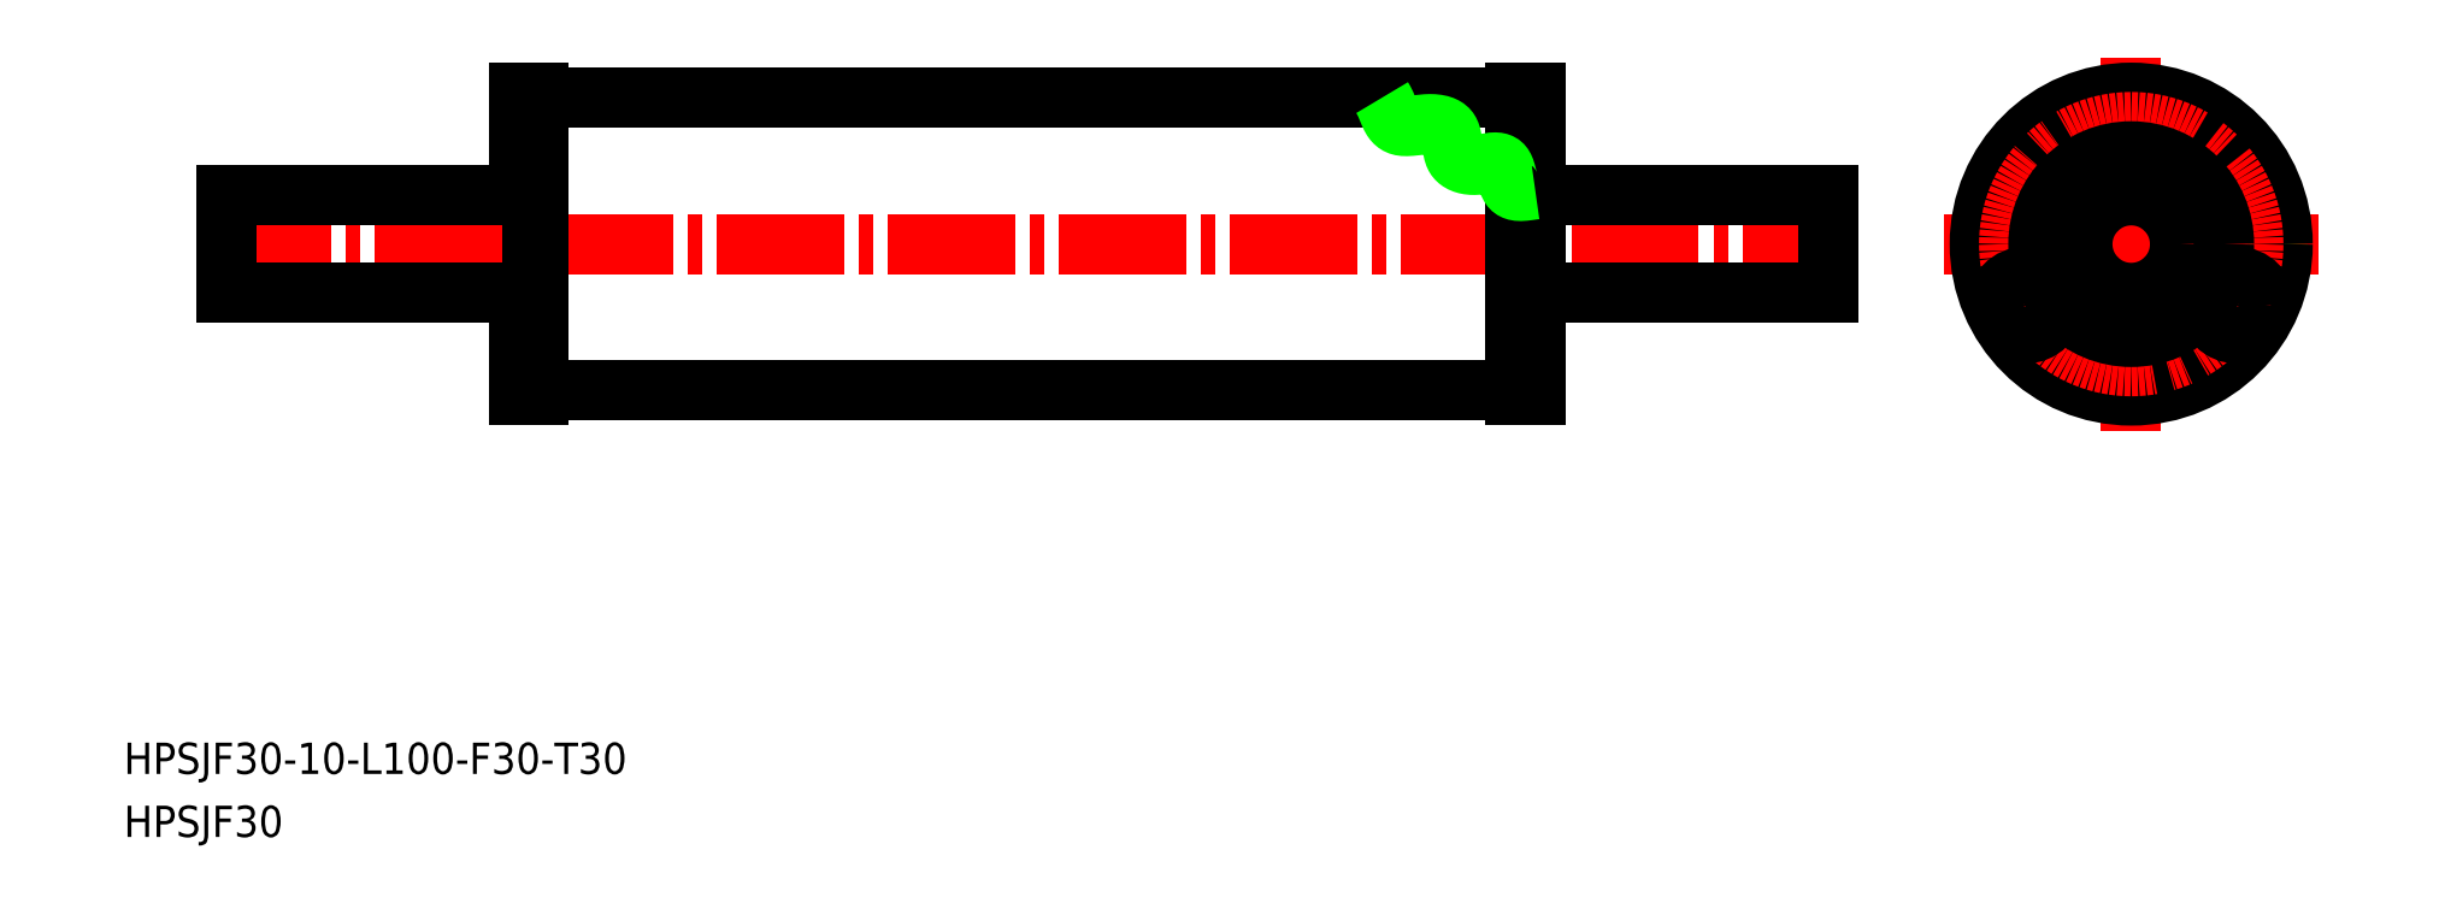
<metadata>
{"format":"dxf","ext":"dxf","renderer":"ezdxf+matplotlib","layout":"modelspace","background":"white","min_lineweight":24,"dpi":150}
</metadata>
<code>
0
SECTION
2
ENTITIES
0
TEXT
8
0
10
48.33
20
143.7
30
0
40
3.2
1
HPSJF30-10-L100-F30-T30
0
LINE
8
0
10
88.79
20
182.4
30
0
11
88.79
21
213.4
31
0
0
LINE
8
CENTER
10
56.54
20
197.9
30
0
11
225
21
197.9
31
0
0
LINE
8
0
10
90.79
20
182.9
30
0
11
190.8
21
182.9
31
0
0
LINE
8
0
10
90.79
20
212.9
30
0
11
190.8
21
212.9
31
0
0
LINE
8
0
10
58.79
20
192.9
30
0
11
88.79
21
192.9
31
0
0
LINE
8
0
10
58.79
20
202.9
30
0
11
88.79
21
202.9
31
0
0
LINE
8
0
10
190.8
20
182.4
30
0
11
190.8
21
203.4
31
0
0
LINE
8
0
10
190.8
20
207.4
30
0
11
190.8
21
213.4
31
0
0
LINE
8
0
10
58.79
20
192.9
30
0
11
58.79
21
202.9
31
0
0
LINE
8
CENTER
10
234.7
20
197.9
30
0
11
272.9
21
197.9
31
0
0
LINE
8
CENTER
10
253.8
20
178.8
30
0
11
253.8
21
217
31
0
0
CIRCLE
8
0
10
253.8
20
197.9
30
0
40
5
0
TEXT
8
0
10
48.33
20
137.2
30
0
40
3.2
1
HPSJF30
0
LINE
8
0
10
222.8
20
192.9
30
0
11
192.8
21
192.9
31
0
0
LINE
8
0
10
222.8
20
202.9
30
0
11
192.8
21
202.9
31
0
0
LINE
8
0
10
222.8
20
192.9
30
0
11
222.8
21
202.9
31
0
0
CIRCLE
8
0
10
253.8
20
197.9
30
0
40
15
0
CIRCLE
8
0
10
253.8
20
197.9
30
0
40
15.5
0
CIRCLE
8
0
10
253.8
20
210.4
30
0
40
2.9
0
CIRCLE
8
CENTER
10
253.8
20
197.9
30
0
40
12.5
0
CIRCLE
8
0
10
253.8
20
197.9
30
0
40
9.5
0
CIRCLE
8
0
10
243
20
191.7
30
0
40
2.9
0
CIRCLE
8
0
10
264.6
20
191.7
30
0
40
2.9
0
LINE
8
0
10
192.8
20
182.4
30
0
11
192.8
21
213.4
31
0
0
LINE
8
0
10
190.8
20
213.4
30
0
11
192.8
21
213.4
31
0
0
LINE
8
0
10
190.8
20
182.4
30
0
11
192.8
21
182.4
31
0
0
LINE
8
0
10
190.8
20
207.4
30
0
11
192.8
21
207.4
31
0
0
LINE
8
0
10
90.79
20
182.4
30
0
11
88.79
21
182.4
31
0
0
LINE
8
0
10
90.79
20
213.4
30
0
11
88.79
21
213.4
31
0
0
LINE
8
0
10
90.79
20
182.4
30
0
11
90.79
21
213.4
31
0
0
POLYLINE
8
0
66
     1
10
0
20
0
30
0
70
     8
0
VERTEX
8
0
10
177.1
20
212.9
30
0
70
    32
0
VERTEX
8
0
10
177.2
20
212.9
30
0
70
    32
0
VERTEX
8
0
10
177.2
20
212.8
30
0
70
    32
0
VERTEX
8
0
10
177.2
20
212.8
30
0
70
    32
0
VERTEX
8
0
10
177.3
20
212.7
30
0
70
    32
0
VERTEX
8
0
10
177.3
20
212.6
30
0
70
    32
0
VERTEX
8
0
10
177.3
20
212.6
30
0
70
    32
0
VERTEX
8
0
10
177.4
20
212.5
30
0
70
    32
0
VERTEX
8
0
10
177.4
20
212.5
30
0
70
    32
0
VERTEX
8
0
10
177.4
20
212.4
30
0
70
    32
0
VERTEX
8
0
10
177.4
20
212.3
30
0
70
    32
0
VERTEX
8
0
10
177.5
20
212.3
30
0
70
    32
0
VERTEX
8
0
10
177.5
20
212.2
30
0
70
    32
0
VERTEX
8
0
10
177.5
20
212.2
30
0
70
    32
0
VERTEX
8
0
10
177.6
20
212.1
30
0
70
    32
0
VERTEX
8
0
10
177.6
20
212.1
30
0
70
    32
0
VERTEX
8
0
10
177.6
20
212
30
0
70
    32
0
VERTEX
8
0
10
177.6
20
211.9
30
0
70
    32
0
VERTEX
8
0
10
177.6
20
211.9
30
0
70
    32
0
VERTEX
8
0
10
177.7
20
211.8
30
0
70
    32
0
VERTEX
8
0
10
177.7
20
211.8
30
0
70
    32
0
VERTEX
8
0
10
177.7
20
211.7
30
0
70
    32
0
VERTEX
8
0
10
177.7
20
211.7
30
0
70
    32
0
VERTEX
8
0
10
177.8
20
211.6
30
0
70
    32
0
VERTEX
8
0
10
177.8
20
211.6
30
0
70
    32
0
VERTEX
8
0
10
177.8
20
211.5
30
0
70
    32
0
VERTEX
8
0
10
177.8
20
211.4
30
0
70
    32
0
VERTEX
8
0
10
177.8
20
211.4
30
0
70
    32
0
VERTEX
8
0
10
177.9
20
211.3
30
0
70
    32
0
VERTEX
8
0
10
177.9
20
211.3
30
0
70
    32
0
VERTEX
8
0
10
177.9
20
211.2
30
0
70
    32
0
VERTEX
8
0
10
177.9
20
211.2
30
0
70
    32
0
VERTEX
8
0
10
178
20
211.1
30
0
70
    32
0
VERTEX
8
0
10
178
20
211.1
30
0
70
    32
0
VERTEX
8
0
10
178
20
211
30
0
70
    32
0
VERTEX
8
0
10
178
20
211
30
0
70
    32
0
VERTEX
8
0
10
178.1
20
210.9
30
0
70
    32
0
VERTEX
8
0
10
178.1
20
210.9
30
0
70
    32
0
VERTEX
8
0
10
178.1
20
210.8
30
0
70
    32
0
VERTEX
8
0
10
178.1
20
210.8
30
0
70
    32
0
VERTEX
8
0
10
178.2
20
210.8
30
0
70
    32
0
VERTEX
8
0
10
178.2
20
210.7
30
0
70
    32
0
VERTEX
8
0
10
178.2
20
210.7
30
0
70
    32
0
VERTEX
8
0
10
178.2
20
210.6
30
0
70
    32
0
VERTEX
8
0
10
178.3
20
210.6
30
0
70
    32
0
VERTEX
8
0
10
178.3
20
210.5
30
0
70
    32
0
VERTEX
8
0
10
178.3
20
210.5
30
0
70
    32
0
VERTEX
8
0
10
178.4
20
210.5
30
0
70
    32
0
VERTEX
8
0
10
178.4
20
210.4
30
0
70
    32
0
VERTEX
8
0
10
178.4
20
210.4
30
0
70
    32
0
VERTEX
8
0
10
178.5
20
210.4
30
0
70
    32
0
VERTEX
8
0
10
178.5
20
210.3
30
0
70
    32
0
VERTEX
8
0
10
178.5
20
210.3
30
0
70
    32
0
VERTEX
8
0
10
178.6
20
210.3
30
0
70
    32
0
VERTEX
8
0
10
178.6
20
210.3
30
0
70
    32
0
VERTEX
8
0
10
178.7
20
210.2
30
0
70
    32
0
VERTEX
8
0
10
178.7
20
210.2
30
0
70
    32
0
VERTEX
8
0
10
178.7
20
210.2
30
0
70
    32
0
VERTEX
8
0
10
178.8
20
210.2
30
0
70
    32
0
VERTEX
8
0
10
178.8
20
210.1
30
0
70
    32
0
VERTEX
8
0
10
178.9
20
210.1
30
0
70
    32
0
VERTEX
8
0
10
178.9
20
210.1
30
0
70
    32
0
VERTEX
8
0
10
179
20
210.1
30
0
70
    32
0
VERTEX
8
0
10
179
20
210.1
30
0
70
    32
0
VERTEX
8
0
10
179.1
20
210.1
30
0
70
    32
0
VERTEX
8
0
10
179.2
20
210
30
0
70
    32
0
VERTEX
8
0
10
179.2
20
210
30
0
70
    32
0
VERTEX
8
0
10
179.3
20
210
30
0
70
    32
0
VERTEX
8
0
10
179.3
20
210
30
0
70
    32
0
VERTEX
8
0
10
179.4
20
210
30
0
70
    32
0
VERTEX
8
0
10
179.5
20
210
30
0
70
    32
0
VERTEX
8
0
10
179.5
20
210
30
0
70
    32
0
VERTEX
8
0
10
179.6
20
210
30
0
70
    32
0
VERTEX
8
0
10
179.7
20
210
30
0
70
    32
0
VERTEX
8
0
10
179.7
20
210
30
0
70
    32
0
VERTEX
8
0
10
179.8
20
210
30
0
70
    32
0
VERTEX
8
0
10
179.9
20
210
30
0
70
    32
0
VERTEX
8
0
10
179.9
20
210
30
0
70
    32
0
VERTEX
8
0
10
180
20
210
30
0
70
    32
0
VERTEX
8
0
10
180.1
20
210
30
0
70
    32
0
VERTEX
8
0
10
180.2
20
210
30
0
70
    32
0
VERTEX
8
0
10
180.3
20
210.1
30
0
70
    32
0
VERTEX
8
0
10
180.3
20
210.1
30
0
70
    32
0
VERTEX
8
0
10
180.4
20
210.1
30
0
70
    32
0
VERTEX
8
0
10
180.5
20
210.1
30
0
70
    32
0
VERTEX
8
0
10
180.6
20
210.1
30
0
70
    32
0
VERTEX
8
0
10
180.6
20
210.1
30
0
70
    32
0
VERTEX
8
0
10
180.7
20
210.1
30
0
70
    32
0
VERTEX
8
0
10
180.8
20
210.1
30
0
70
    32
0
VERTEX
8
0
10
180.9
20
210.1
30
0
70
    32
0
VERTEX
8
0
10
181
20
210.1
30
0
70
    32
0
VERTEX
8
0
10
181
20
210.1
30
0
70
    32
0
VERTEX
8
0
10
181.1
20
210.1
30
0
70
    32
0
VERTEX
8
0
10
181.2
20
210.2
30
0
70
    32
0
VERTEX
8
0
10
181.3
20
210.2
30
0
70
    32
0
VERTEX
8
0
10
181.4
20
210.2
30
0
70
    32
0
VERTEX
8
0
10
181.5
20
210.2
30
0
70
    32
0
VERTEX
8
0
10
181.5
20
210.2
30
0
70
    32
0
VERTEX
8
0
10
181.6
20
210.2
30
0
70
    32
0
VERTEX
8
0
10
181.7
20
210.2
30
0
70
    32
0
VERTEX
8
0
10
181.8
20
210.2
30
0
70
    32
0
VERTEX
8
0
10
181.8
20
210.2
30
0
70
    32
0
VERTEX
8
0
10
181.9
20
210.2
30
0
70
    32
0
VERTEX
8
0
10
182
20
210.2
30
0
70
    32
0
VERTEX
8
0
10
182.1
20
210.2
30
0
70
    32
0
VERTEX
8
0
10
182.2
20
210.2
30
0
70
    32
0
VERTEX
8
0
10
182.2
20
210.2
30
0
70
    32
0
VERTEX
8
0
10
182.3
20
210.2
30
0
70
    32
0
VERTEX
8
0
10
182.4
20
210.2
30
0
70
    32
0
VERTEX
8
0
10
182.5
20
210.2
30
0
70
    32
0
VERTEX
8
0
10
182.5
20
210.2
30
0
70
    32
0
VERTEX
8
0
10
182.6
20
210.2
30
0
70
    32
0
VERTEX
8
0
10
182.7
20
210.2
30
0
70
    32
0
VERTEX
8
0
10
182.7
20
210.2
30
0
70
    32
0
VERTEX
8
0
10
182.8
20
210.1
30
0
70
    32
0
VERTEX
8
0
10
182.9
20
210.1
30
0
70
    32
0
VERTEX
8
0
10
182.9
20
210.1
30
0
70
    32
0
VERTEX
8
0
10
183
20
210.1
30
0
70
    32
0
VERTEX
8
0
10
183.1
20
210.1
30
0
70
    32
0
VERTEX
8
0
10
183.1
20
210.1
30
0
70
    32
0
VERTEX
8
0
10
183.2
20
210.1
30
0
70
    32
0
VERTEX
8
0
10
183.2
20
210
30
0
70
    32
0
VERTEX
8
0
10
183.3
20
210
30
0
70
    32
0
VERTEX
8
0
10
183.4
20
210
30
0
70
    32
0
VERTEX
8
0
10
183.4
20
210
30
0
70
    32
0
VERTEX
8
0
10
183.5
20
209.9
30
0
70
    32
0
VERTEX
8
0
10
183.5
20
209.9
30
0
70
    32
0
VERTEX
8
0
10
183.6
20
209.9
30
0
70
    32
0
VERTEX
8
0
10
183.6
20
209.9
30
0
70
    32
0
VERTEX
8
0
10
183.7
20
209.8
30
0
70
    32
0
VERTEX
8
0
10
183.7
20
209.8
30
0
70
    32
0
VERTEX
8
0
10
183.8
20
209.8
30
0
70
    32
0
VERTEX
8
0
10
183.8
20
209.7
30
0
70
    32
0
VERTEX
8
0
10
183.8
20
209.7
30
0
70
    32
0
VERTEX
8
0
10
183.9
20
209.6
30
0
70
    32
0
VERTEX
8
0
10
183.9
20
209.6
30
0
70
    32
0
VERTEX
8
0
10
183.9
20
209.6
30
0
70
    32
0
VERTEX
8
0
10
184
20
209.5
30
0
70
    32
0
VERTEX
8
0
10
184
20
209.5
30
0
70
    32
0
VERTEX
8
0
10
184
20
209.4
30
0
70
    32
0
VERTEX
8
0
10
184.1
20
209.4
30
0
70
    32
0
VERTEX
8
0
10
184.1
20
209.3
30
0
70
    32
0
VERTEX
8
0
10
184.1
20
209.3
30
0
70
    32
0
VERTEX
8
0
10
184.1
20
209.2
30
0
70
    32
0
VERTEX
8
0
10
184.1
20
209.2
30
0
70
    32
0
VERTEX
8
0
10
184.2
20
209.1
30
0
70
    32
0
VERTEX
8
0
10
184.2
20
209.1
30
0
70
    32
0
VERTEX
8
0
10
184.2
20
209
30
0
70
    32
0
VERTEX
8
0
10
184.2
20
208.9
30
0
70
    32
0
VERTEX
8
0
10
184.2
20
208.9
30
0
70
    32
0
VERTEX
8
0
10
184.2
20
208.8
30
0
70
    32
0
VERTEX
8
0
10
184.2
20
208.8
30
0
70
    32
0
VERTEX
8
0
10
184.2
20
208.7
30
0
70
    32
0
VERTEX
8
0
10
184.3
20
208.6
30
0
70
    32
0
VERTEX
8
0
10
184.3
20
208.6
30
0
70
    32
0
VERTEX
8
0
10
184.3
20
208.5
30
0
70
    32
0
VERTEX
8
0
10
184.3
20
208.4
30
0
70
    32
0
VERTEX
8
0
10
184.3
20
208.4
30
0
70
    32
0
VERTEX
8
0
10
184.3
20
208.3
30
0
70
    32
0
VERTEX
8
0
10
184.3
20
208.3
30
0
70
    32
0
VERTEX
8
0
10
184.3
20
208.2
30
0
70
    32
0
VERTEX
8
0
10
184.3
20
208.1
30
0
70
    32
0
VERTEX
8
0
10
184.3
20
208.1
30
0
70
    32
0
VERTEX
8
0
10
184.3
20
208
30
0
70
    32
0
VERTEX
8
0
10
184.3
20
207.9
30
0
70
    32
0
VERTEX
8
0
10
184.3
20
207.9
30
0
70
    32
0
VERTEX
8
0
10
184.4
20
207.8
30
0
70
    32
0
VERTEX
8
0
10
184.4
20
207.8
30
0
70
    32
0
VERTEX
8
0
10
184.4
20
207.7
30
0
70
    32
0
VERTEX
8
0
10
184.4
20
207.6
30
0
70
    32
0
VERTEX
8
0
10
184.4
20
207.6
30
0
70
    32
0
VERTEX
8
0
10
184.4
20
207.5
30
0
70
    32
0
VERTEX
8
0
10
184.4
20
207.4
30
0
70
    32
0
VERTEX
8
0
10
184.4
20
207.4
30
0
70
    32
0
VERTEX
8
0
10
184.4
20
207.3
30
0
70
    32
0
VERTEX
8
0
10
184.5
20
207.3
30
0
70
    32
0
VERTEX
8
0
10
184.5
20
207.2
30
0
70
    32
0
VERTEX
8
0
10
184.5
20
207.2
30
0
70
    32
0
VERTEX
8
0
10
184.5
20
207.1
30
0
70
    32
0
VERTEX
8
0
10
184.5
20
207.1
30
0
70
    32
0
VERTEX
8
0
10
184.6
20
207
30
0
70
    32
0
VERTEX
8
0
10
184.6
20
206.9
30
0
70
    32
0
VERTEX
8
0
10
184.6
20
206.9
30
0
70
    32
0
VERTEX
8
0
10
184.6
20
206.8
30
0
70
    32
0
VERTEX
8
0
10
184.7
20
206.8
30
0
70
    32
0
VERTEX
8
0
10
184.7
20
206.8
30
0
70
    32
0
VERTEX
8
0
10
184.7
20
206.7
30
0
70
    32
0
VERTEX
8
0
10
184.8
20
206.7
30
0
70
    32
0
VERTEX
8
0
10
184.8
20
206.6
30
0
70
    32
0
VERTEX
8
0
10
184.8
20
206.6
30
0
70
    32
0
VERTEX
8
0
10
184.9
20
206.6
30
0
70
    32
0
VERTEX
8
0
10
184.9
20
206.5
30
0
70
    32
0
VERTEX
8
0
10
185
20
206.5
30
0
70
    32
0
VERTEX
8
0
10
185
20
206.4
30
0
70
    32
0
VERTEX
8
0
10
185.1
20
206.4
30
0
70
    32
0
VERTEX
8
0
10
185.1
20
206.4
30
0
70
    32
0
VERTEX
8
0
10
185.2
20
206.4
30
0
70
    32
0
VERTEX
8
0
10
185.2
20
206.3
30
0
70
    32
0
VERTEX
8
0
10
185.3
20
206.3
30
0
70
    32
0
VERTEX
8
0
10
185.3
20
206.3
30
0
70
    32
0
VERTEX
8
0
10
185.4
20
206.2
30
0
70
    32
0
VERTEX
8
0
10
185.4
20
206.2
30
0
70
    32
0
VERTEX
8
0
10
185.5
20
206.2
30
0
70
    32
0
VERTEX
8
0
10
185.5
20
206.2
30
0
70
    32
0
VERTEX
8
0
10
185.6
20
206.2
30
0
70
    32
0
VERTEX
8
0
10
185.7
20
206.1
30
0
70
    32
0
VERTEX
8
0
10
185.7
20
206.1
30
0
70
    32
0
VERTEX
8
0
10
185.8
20
206.1
30
0
70
    32
0
VERTEX
8
0
10
185.8
20
206.1
30
0
70
    32
0
VERTEX
8
0
10
185.9
20
206.1
30
0
70
    32
0
VERTEX
8
0
10
186
20
206.1
30
0
70
    32
0
VERTEX
8
0
10
186
20
206.1
30
0
70
    32
0
VERTEX
8
0
10
186.1
20
206.1
30
0
70
    32
0
VERTEX
8
0
10
186.2
20
206.1
30
0
70
    32
0
VERTEX
8
0
10
186.2
20
206.1
30
0
70
    32
0
VERTEX
8
0
10
186.3
20
206
30
0
70
    32
0
VERTEX
8
0
10
186.4
20
206
30
0
70
    32
0
VERTEX
8
0
10
186.4
20
206
30
0
70
    32
0
VERTEX
8
0
10
186.5
20
206
30
0
70
    32
0
VERTEX
8
0
10
186.6
20
206
30
0
70
    32
0
VERTEX
8
0
10
186.6
20
206
30
0
70
    32
0
VERTEX
8
0
10
186.7
20
206
30
0
70
    32
0
VERTEX
8
0
10
186.8
20
206.1
30
0
70
    32
0
VERTEX
8
0
10
186.9
20
206.1
30
0
70
    32
0
VERTEX
8
0
10
186.9
20
206.1
30
0
70
    32
0
VERTEX
8
0
10
187
20
206.1
30
0
70
    32
0
VERTEX
8
0
10
187.1
20
206.1
30
0
70
    32
0
VERTEX
8
0
10
187.1
20
206.1
30
0
70
    32
0
VERTEX
8
0
10
187.2
20
206.1
30
0
70
    32
0
VERTEX
8
0
10
187.3
20
206.1
30
0
70
    32
0
VERTEX
8
0
10
187.3
20
206.1
30
0
70
    32
0
VERTEX
8
0
10
187.4
20
206.1
30
0
70
    32
0
VERTEX
8
0
10
187.5
20
206.1
30
0
70
    32
0
VERTEX
8
0
10
187.6
20
206.1
30
0
70
    32
0
VERTEX
8
0
10
187.6
20
206.2
30
0
70
    32
0
VERTEX
8
0
10
187.7
20
206.2
30
0
70
    32
0
VERTEX
8
0
10
187.8
20
206.2
30
0
70
    32
0
VERTEX
8
0
10
187.8
20
206.2
30
0
70
    32
0
VERTEX
8
0
10
187.9
20
206.2
30
0
70
    32
0
VERTEX
8
0
10
188
20
206.2
30
0
70
    32
0
VERTEX
8
0
10
188
20
206.2
30
0
70
    32
0
VERTEX
8
0
10
188.1
20
206.2
30
0
70
    32
0
VERTEX
8
0
10
188.2
20
206.2
30
0
70
    32
0
VERTEX
8
0
10
188.2
20
206.2
30
0
70
    32
0
VERTEX
8
0
10
188.3
20
206.3
30
0
70
    32
0
VERTEX
8
0
10
188.3
20
206.3
30
0
70
    32
0
VERTEX
8
0
10
188.4
20
206.3
30
0
70
    32
0
VERTEX
8
0
10
188.5
20
206.3
30
0
70
    32
0
VERTEX
8
0
10
188.5
20
206.3
30
0
70
    32
0
VERTEX
8
0
10
188.6
20
206.3
30
0
70
    32
0
VERTEX
8
0
10
188.6
20
206.3
30
0
70
    32
0
VERTEX
8
0
10
188.7
20
206.3
30
0
70
    32
0
VERTEX
8
0
10
188.8
20
206.3
30
0
70
    32
0
VERTEX
8
0
10
188.8
20
206.3
30
0
70
    32
0
VERTEX
8
0
10
188.9
20
206.3
30
0
70
    32
0
VERTEX
8
0
10
188.9
20
206.3
30
0
70
    32
0
VERTEX
8
0
10
189
20
206.3
30
0
70
    32
0
VERTEX
8
0
10
189
20
206.2
30
0
70
    32
0
VERTEX
8
0
10
189.1
20
206.2
30
0
70
    32
0
VERTEX
8
0
10
189.1
20
206.2
30
0
70
    32
0
VERTEX
8
0
10
189.1
20
206.2
30
0
70
    32
0
VERTEX
8
0
10
189.2
20
206.2
30
0
70
    32
0
VERTEX
8
0
10
189.2
20
206.2
30
0
70
    32
0
VERTEX
8
0
10
189.3
20
206.1
30
0
70
    32
0
VERTEX
8
0
10
189.3
20
206.1
30
0
70
    32
0
VERTEX
8
0
10
189.4
20
206.1
30
0
70
    32
0
VERTEX
8
0
10
189.4
20
206.1
30
0
70
    32
0
VERTEX
8
0
10
189.4
20
206
30
0
70
    32
0
VERTEX
8
0
10
189.5
20
206
30
0
70
    32
0
VERTEX
8
0
10
189.5
20
205.9
30
0
70
    32
0
VERTEX
8
0
10
189.5
20
205.9
30
0
70
    32
0
VERTEX
8
0
10
189.5
20
205.9
30
0
70
    32
0
VERTEX
8
0
10
189.6
20
205.8
30
0
70
    32
0
VERTEX
8
0
10
189.6
20
205.8
30
0
70
    32
0
VERTEX
8
0
10
189.6
20
205.7
30
0
70
    32
0
VERTEX
8
0
10
189.6
20
205.7
30
0
70
    32
0
VERTEX
8
0
10
189.7
20
205.6
30
0
70
    32
0
VERTEX
8
0
10
189.7
20
205.6
30
0
70
    32
0
VERTEX
8
0
10
189.7
20
205.5
30
0
70
    32
0
VERTEX
8
0
10
189.7
20
205.4
30
0
70
    32
0
VERTEX
8
0
10
189.7
20
205.4
30
0
70
    32
0
VERTEX
8
0
10
189.8
20
205.3
30
0
70
    32
0
VERTEX
8
0
10
189.8
20
205.3
30
0
70
    32
0
VERTEX
8
0
10
189.8
20
205.2
30
0
70
    32
0
VERTEX
8
0
10
189.8
20
205.1
30
0
70
    32
0
VERTEX
8
0
10
189.8
20
205.1
30
0
70
    32
0
VERTEX
8
0
10
189.8
20
205
30
0
70
    32
0
VERTEX
8
0
10
189.9
20
204.9
30
0
70
    32
0
VERTEX
8
0
10
189.9
20
204.9
30
0
70
    32
0
VERTEX
8
0
10
189.9
20
204.8
30
0
70
    32
0
VERTEX
8
0
10
189.9
20
204.7
30
0
70
    32
0
VERTEX
8
0
10
189.9
20
204.7
30
0
70
    32
0
VERTEX
8
0
10
189.9
20
204.6
30
0
70
    32
0
VERTEX
8
0
10
190
20
204.6
30
0
70
    32
0
VERTEX
8
0
10
190
20
204.5
30
0
70
    32
0
VERTEX
8
0
10
190
20
204.4
30
0
70
    32
0
VERTEX
8
0
10
190
20
204.4
30
0
70
    32
0
VERTEX
8
0
10
190
20
204.3
30
0
70
    32
0
VERTEX
8
0
10
190.1
20
204.2
30
0
70
    32
0
VERTEX
8
0
10
190.1
20
204.2
30
0
70
    32
0
VERTEX
8
0
10
190.1
20
204.1
30
0
70
    32
0
VERTEX
8
0
10
190.1
20
204.1
30
0
70
    32
0
VERTEX
8
0
10
190.1
20
204
30
0
70
    32
0
VERTEX
8
0
10
190.2
20
204
30
0
70
    32
0
VERTEX
8
0
10
190.2
20
203.9
30
0
70
    32
0
VERTEX
8
0
10
190.2
20
203.9
30
0
70
    32
0
VERTEX
8
0
10
190.3
20
203.8
30
0
70
    32
0
VERTEX
8
0
10
190.3
20
203.8
30
0
70
    32
0
VERTEX
8
0
10
190.3
20
203.7
30
0
70
    32
0
VERTEX
8
0
10
190.3
20
203.7
30
0
70
    32
0
VERTEX
8
0
10
190.4
20
203.7
30
0
70
    32
0
VERTEX
8
0
10
190.4
20
203.6
30
0
70
    32
0
VERTEX
8
0
10
190.5
20
203.6
30
0
70
    32
0
VERTEX
8
0
10
190.5
20
203.6
30
0
70
    32
0
VERTEX
8
0
10
190.5
20
203.5
30
0
70
    32
0
VERTEX
8
0
10
190.6
20
203.5
30
0
70
    32
0
VERTEX
8
0
10
190.6
20
203.5
30
0
70
    32
0
VERTEX
8
0
10
190.7
20
203.5
30
0
70
    32
0
VERTEX
8
0
10
190.7
20
203.5
30
0
70
    32
0
VERTEX
8
0
10
190.8
20
203.4
30
0
70
    32
0
VERTEX
8
0
10
190.8
20
203.4
30
0
70
    32
0
VERTEX
8
0
10
190.9
20
203.4
30
0
70
    32
0
VERTEX
8
0
10
190.9
20
203.4
30
0
70
    32
0
VERTEX
8
0
10
191
20
203.4
30
0
70
    32
0
VERTEX
8
0
10
191
20
203.4
30
0
70
    32
0
VERTEX
8
0
10
191.1
20
203.4
30
0
70
    32
0
VERTEX
8
0
10
191.2
20
203.4
30
0
70
    32
0
VERTEX
8
0
10
191.2
20
203.4
30
0
70
    32
0
VERTEX
8
0
10
191.3
20
203.4
30
0
70
    32
0
VERTEX
8
0
10
191.3
20
203.4
30
0
70
    32
0
VERTEX
8
0
10
191.4
20
203.4
30
0
70
    32
0
VERTEX
8
0
10
191.5
20
203.4
30
0
70
    32
0
VERTEX
8
0
10
191.5
20
203.4
30
0
70
    32
0
VERTEX
8
0
10
191.6
20
203.4
30
0
70
    32
0
VERTEX
8
0
10
191.6
20
203.4
30
0
70
    32
0
VERTEX
8
0
10
191.7
20
203.4
30
0
70
    32
0
VERTEX
8
0
10
191.8
20
203.4
30
0
70
    32
0
VERTEX
8
0
10
191.8
20
203.4
30
0
70
    32
0
VERTEX
8
0
10
191.9
20
203.4
30
0
70
    32
0
VERTEX
8
0
10
192
20
203.4
30
0
70
    32
0
VERTEX
8
0
10
192
20
203.4
30
0
70
    32
0
VERTEX
8
0
10
192.1
20
203.4
30
0
70
    32
0
VERTEX
8
0
10
192.2
20
203.5
30
0
70
    32
0
VERTEX
8
0
10
192.2
20
203.5
30
0
70
    32
0
VERTEX
8
0
10
192.3
20
203.5
30
0
70
    32
0
VERTEX
8
0
10
192.4
20
203.5
30
0
70
    32
0
VERTEX
8
0
10
192.4
20
203.5
30
0
70
    32
0
VERTEX
8
0
10
192.5
20
203.5
30
0
70
    32
0
VERTEX
8
0
10
192.6
20
203.5
30
0
70
    32
0
VERTEX
8
0
10
192.7
20
203.5
30
0
70
    32
0
VERTEX
8
0
10
192.7
20
203.5
30
0
70
    32
0
VERTEX
8
0
10
192.8
20
203.5
30
0
70
    32
0
SEQEND
8
0
0
VIEWPORT
8
0
10
5.624
20
3.929
30
0
40
10.62
41
7.059
68
     2
69
     1
0
VIEWPORT
8
DEFPOINTS
10
5.614
20
3.902
30
0
40
8.982
41
6.243
68
     1
69
     2
0
ENDSEC
0
EOF

</code>
